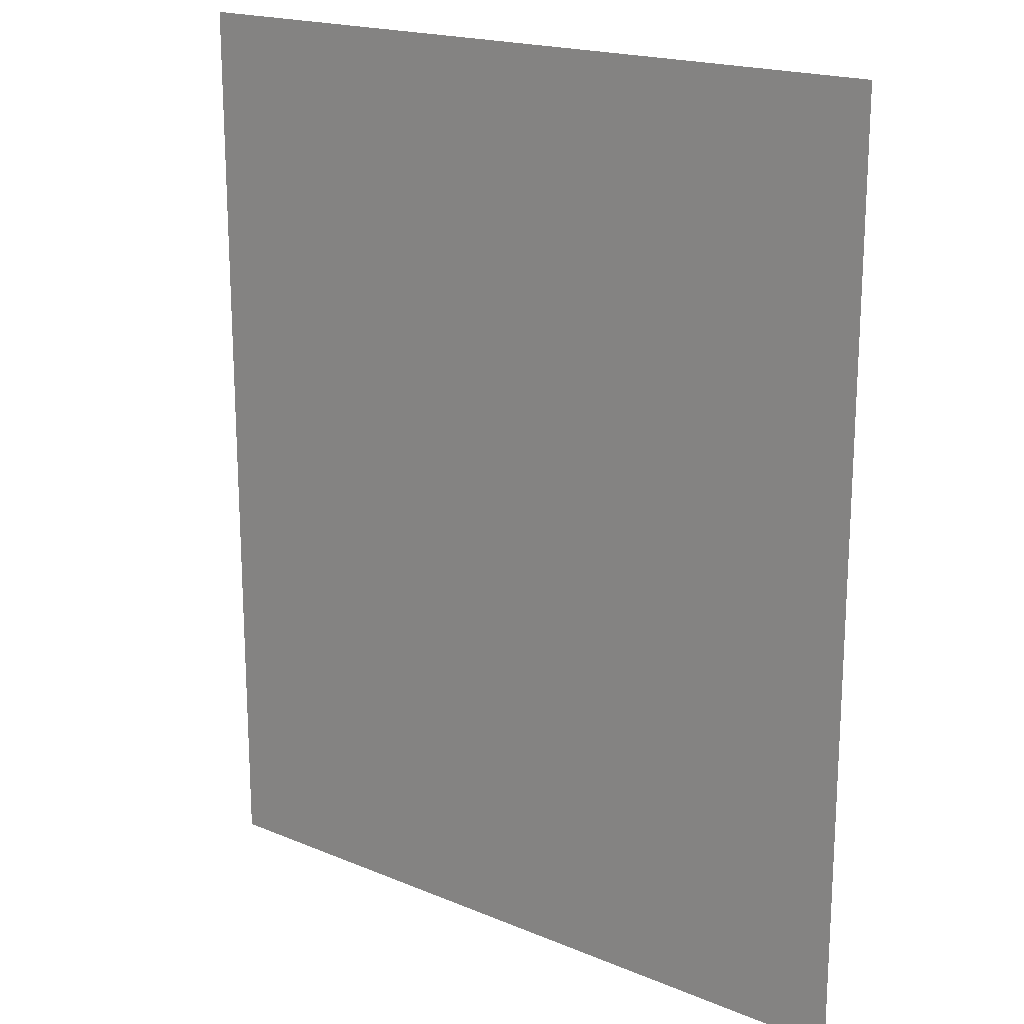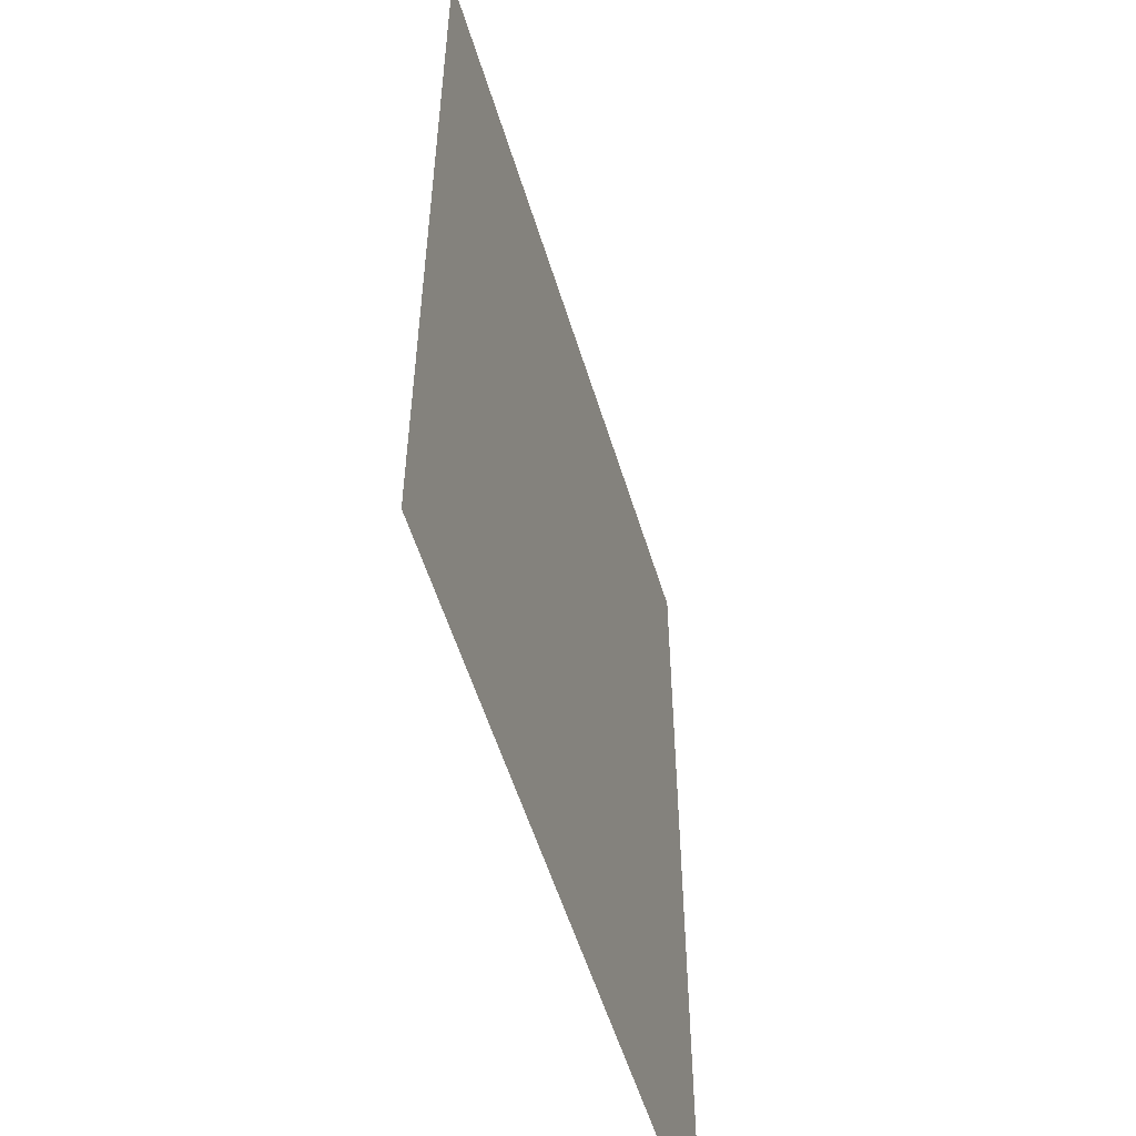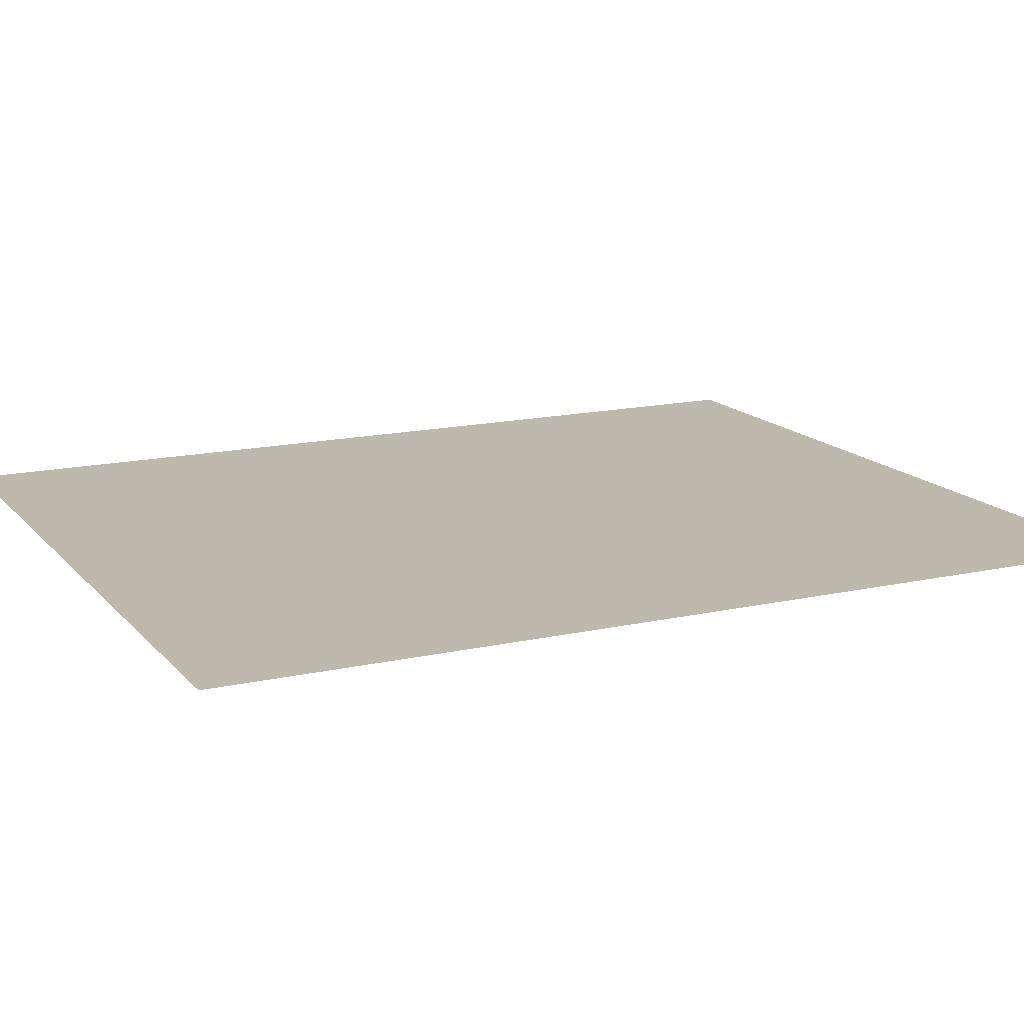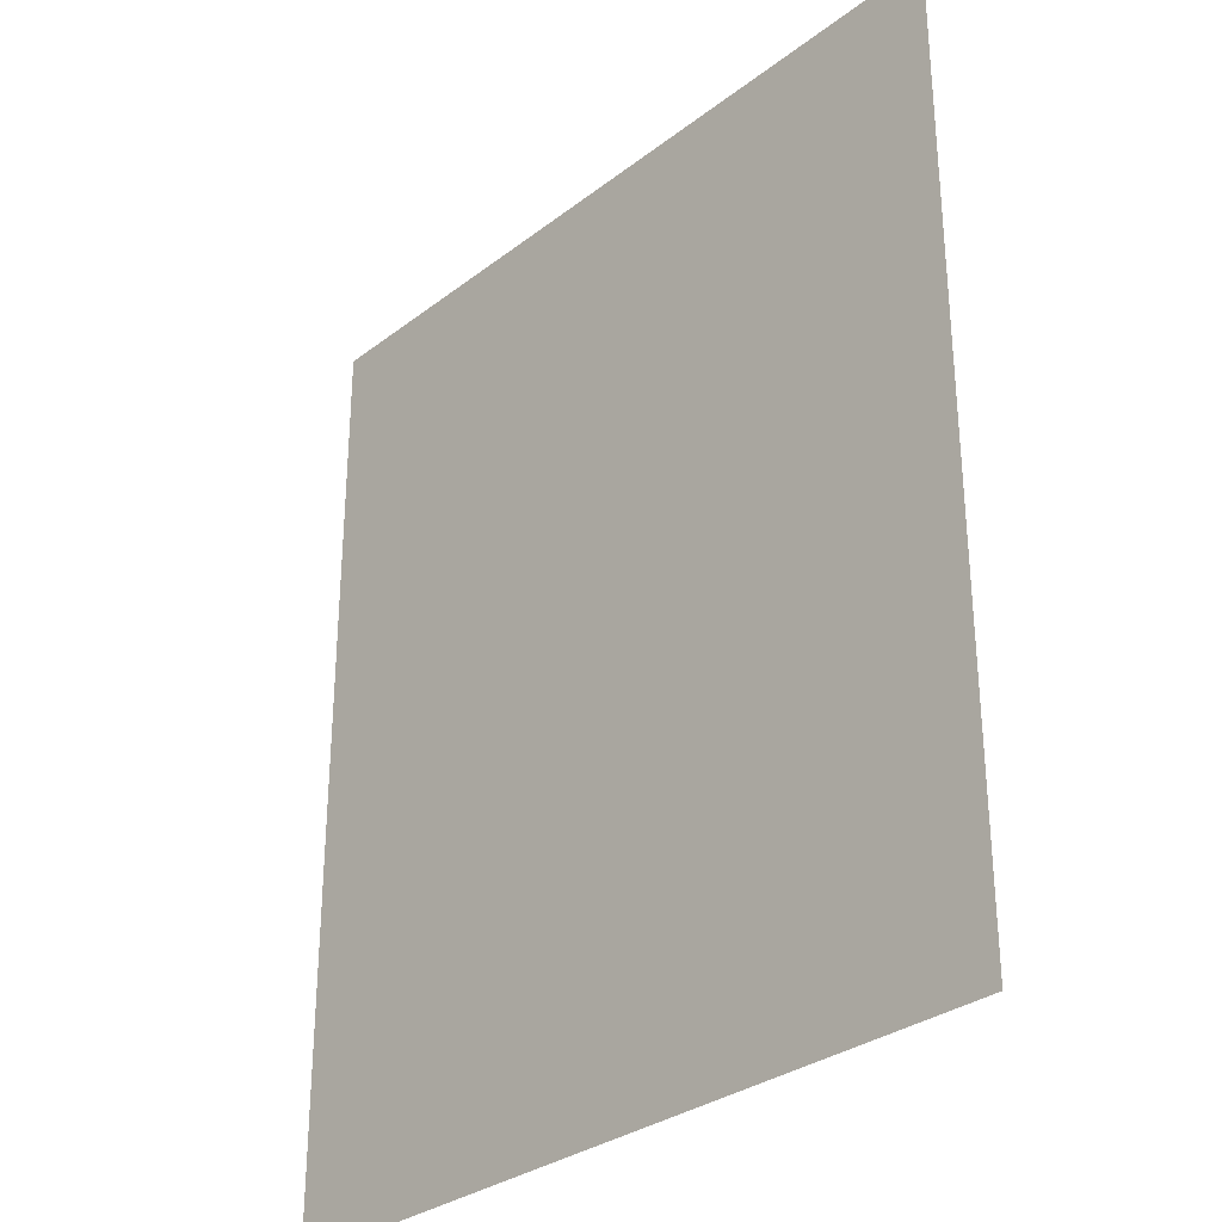
<metadata>
{"format":"obj","ext":"obj","renderer":"f3d","projection":"perspective","resolution":1024,"background":"white","views":[{"elev":18.8,"azim":-141.6,"up":"+Y"},{"elev":-55.4,"azim":-73.1,"up":"+Y"},{"elev":15.1,"azim":-115.7,"up":"+Z"},{"elev":-30.9,"azim":-132.5,"up":"+Y"}]}
</metadata>
<code>
v -3744 -2912 7.23
v -3744 -2887 7.23
v -3744 -2862 7.23
v -3744 -2837 7.23
v -3724 -2912 7.23
v -3724 -2887 7.23
v -3724 -2862 7.23
v -3724 -2837 7.23
v -3703 -2912 7.23
v -3703 -2887 7.23
v -3703 -2862 7.23
v -3703 -2837 7.23
v -3682 -2912 7.23
v -3682 -2887 7.23
v -3682 -2862 7.23
v -3682 -2837 7.23
f 1 2 6
f 1 6 5
f 2 3 7
f 2 7 6
f 3 4 8
f 3 8 7
f 5 6 10
f 5 10 9
f 6 7 11
f 6 11 10
f 7 8 12
f 7 12 11
f 9 10 14
f 9 14 13
f 10 11 15
f 10 15 14
f 11 12 16
f 11 16 15

</code>
